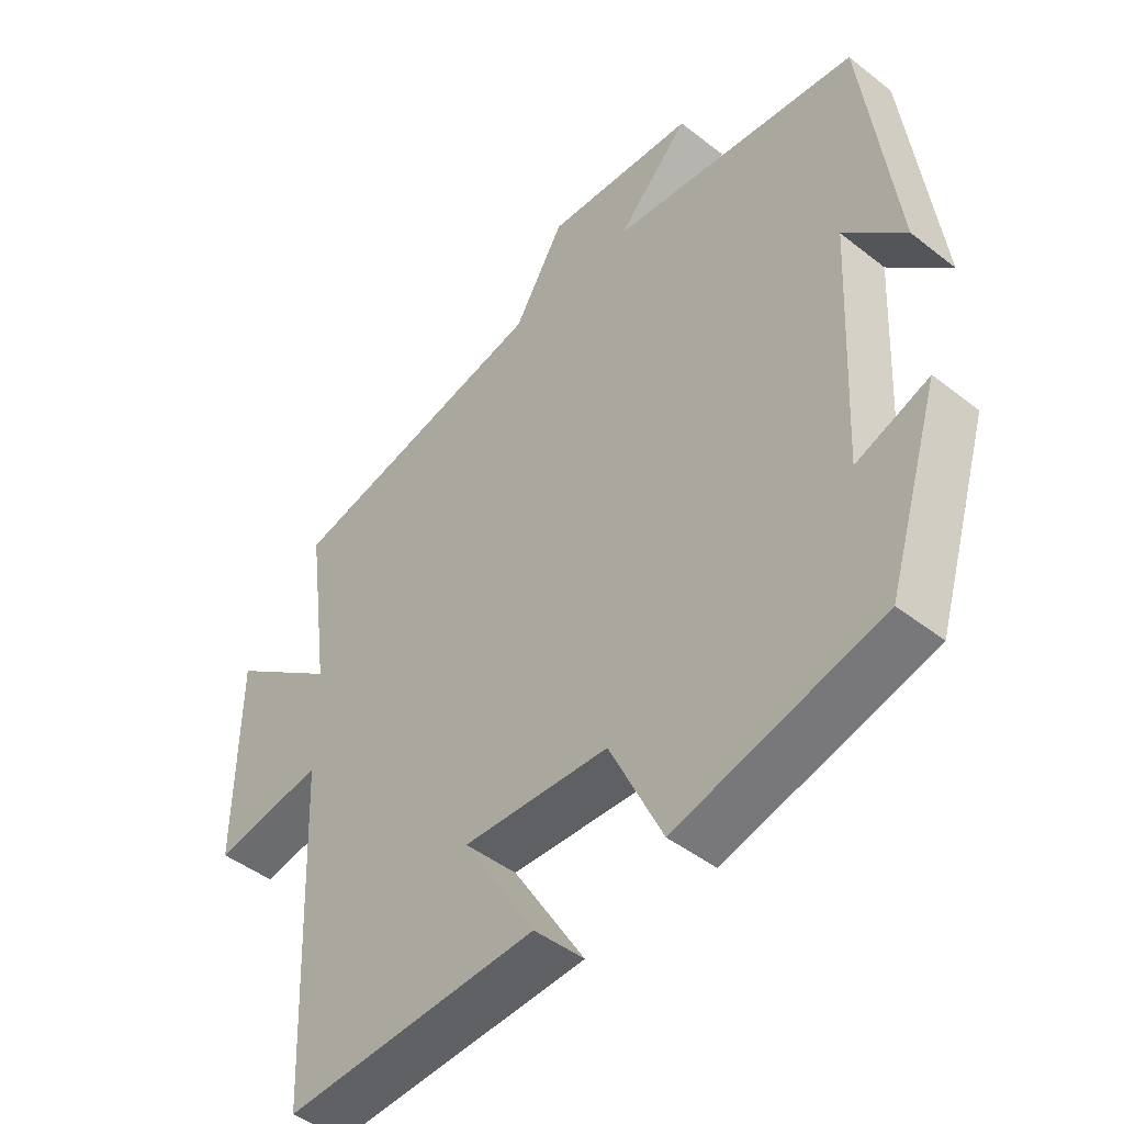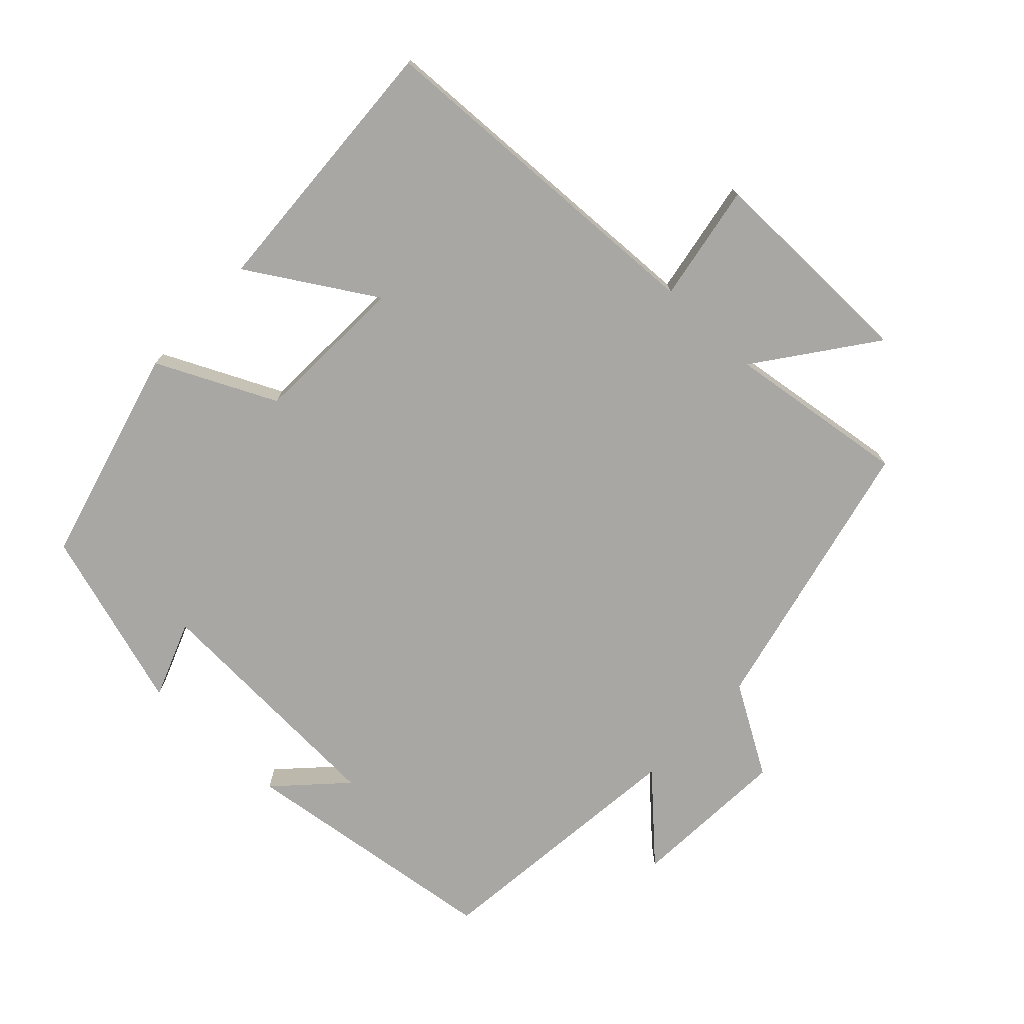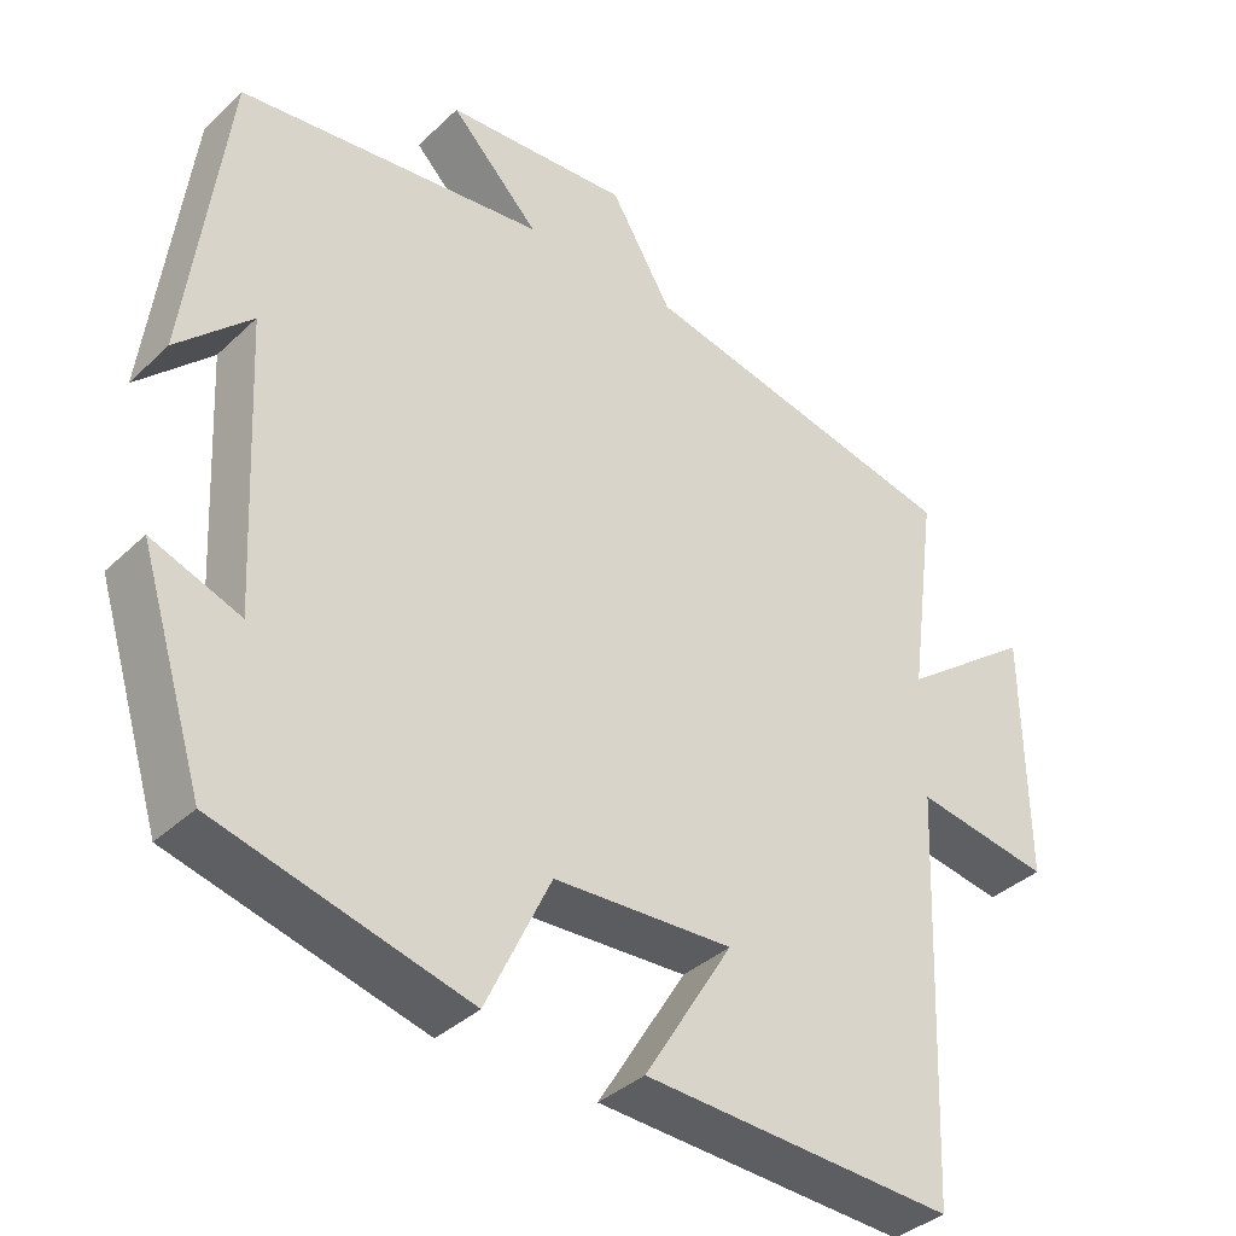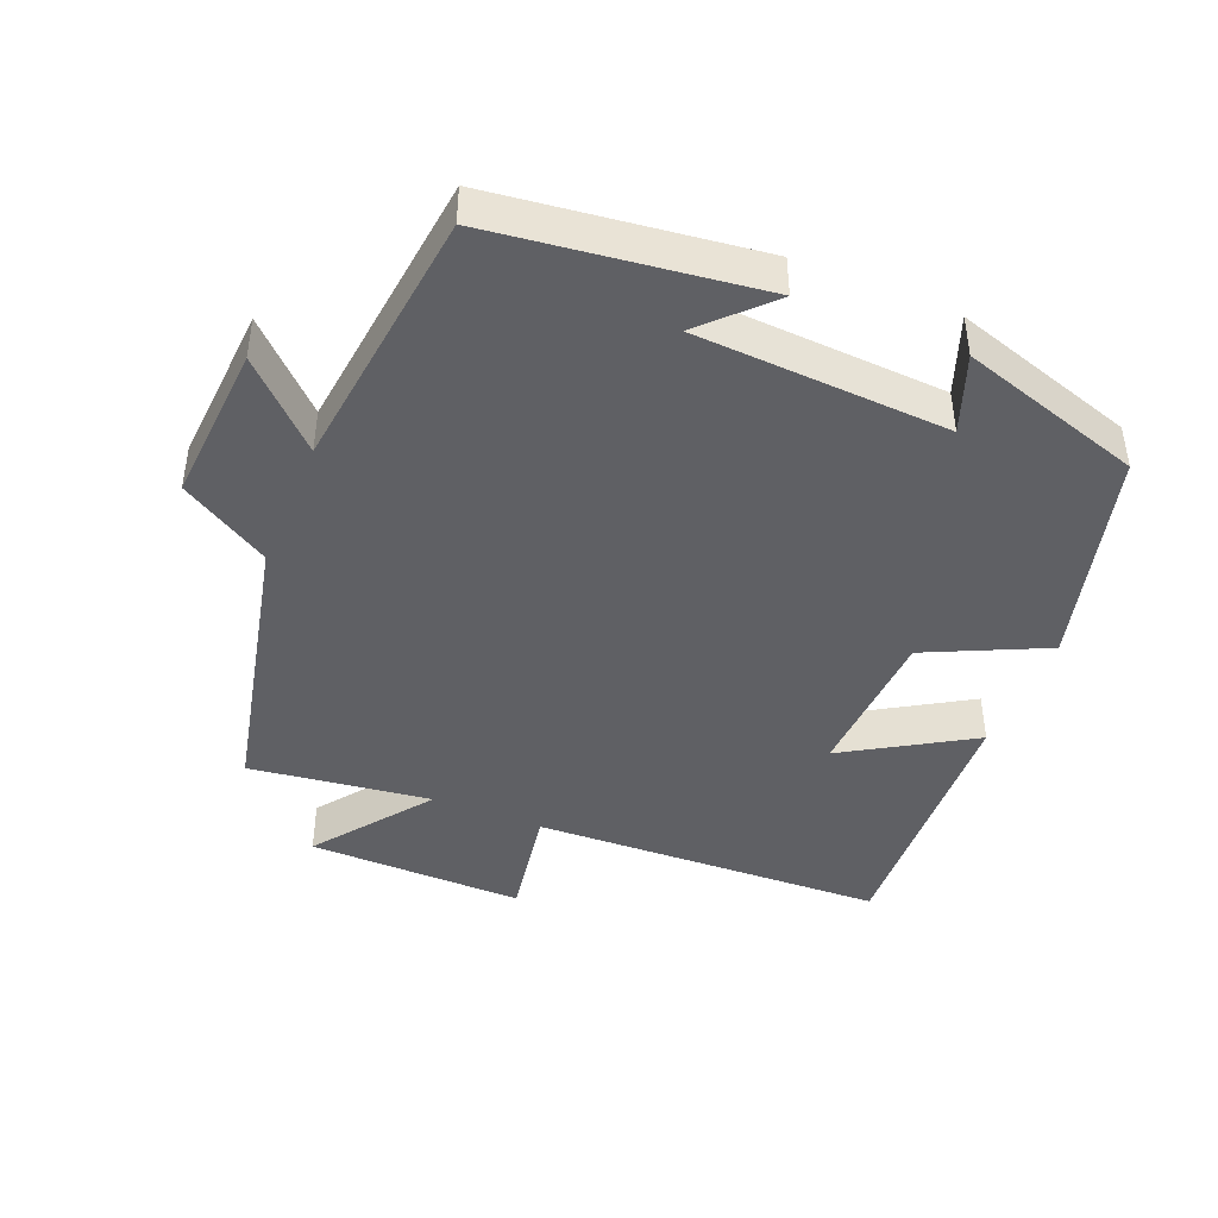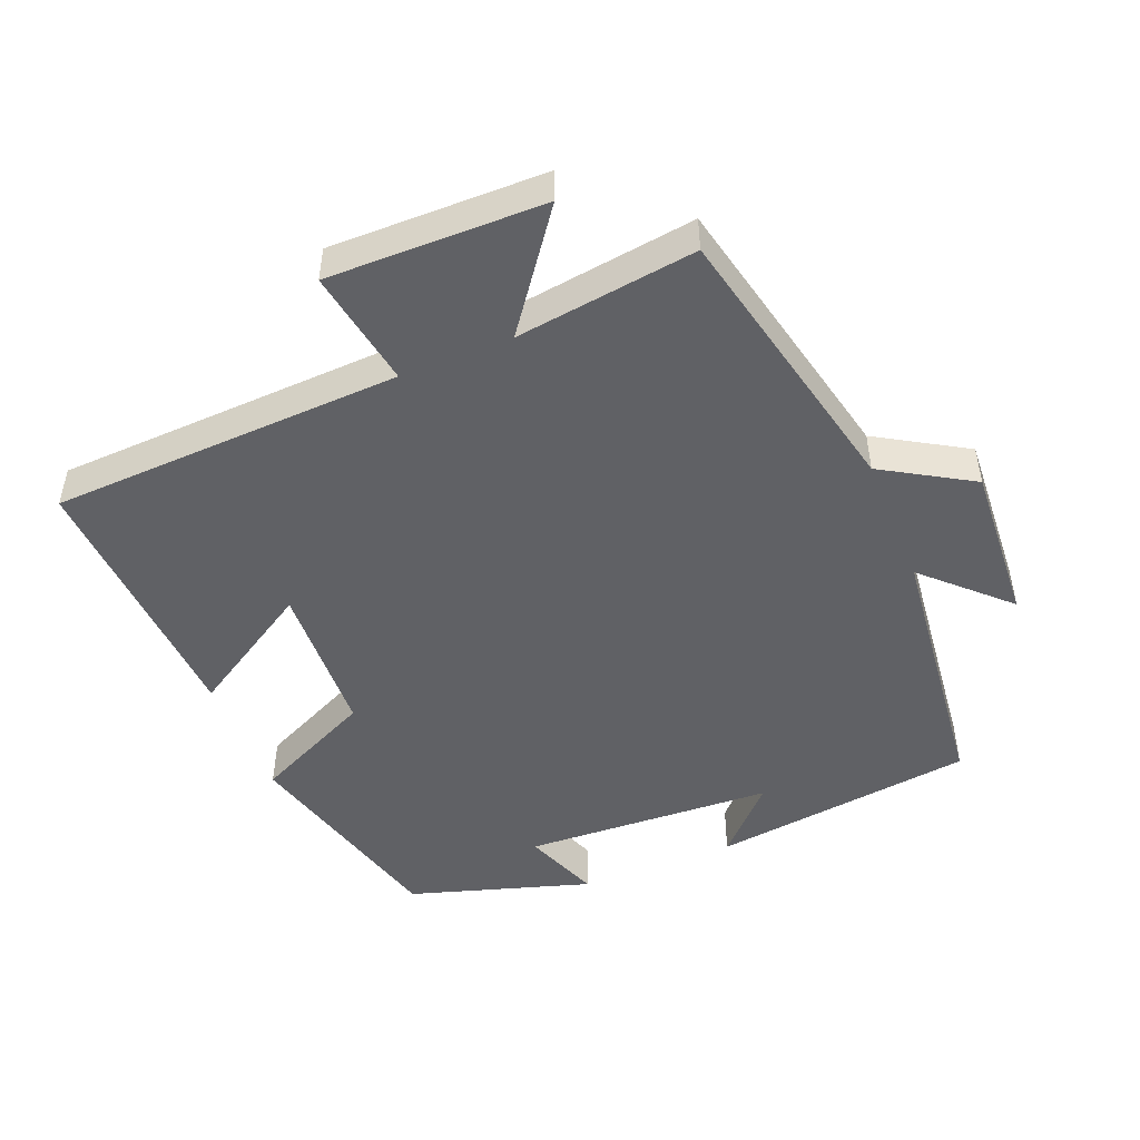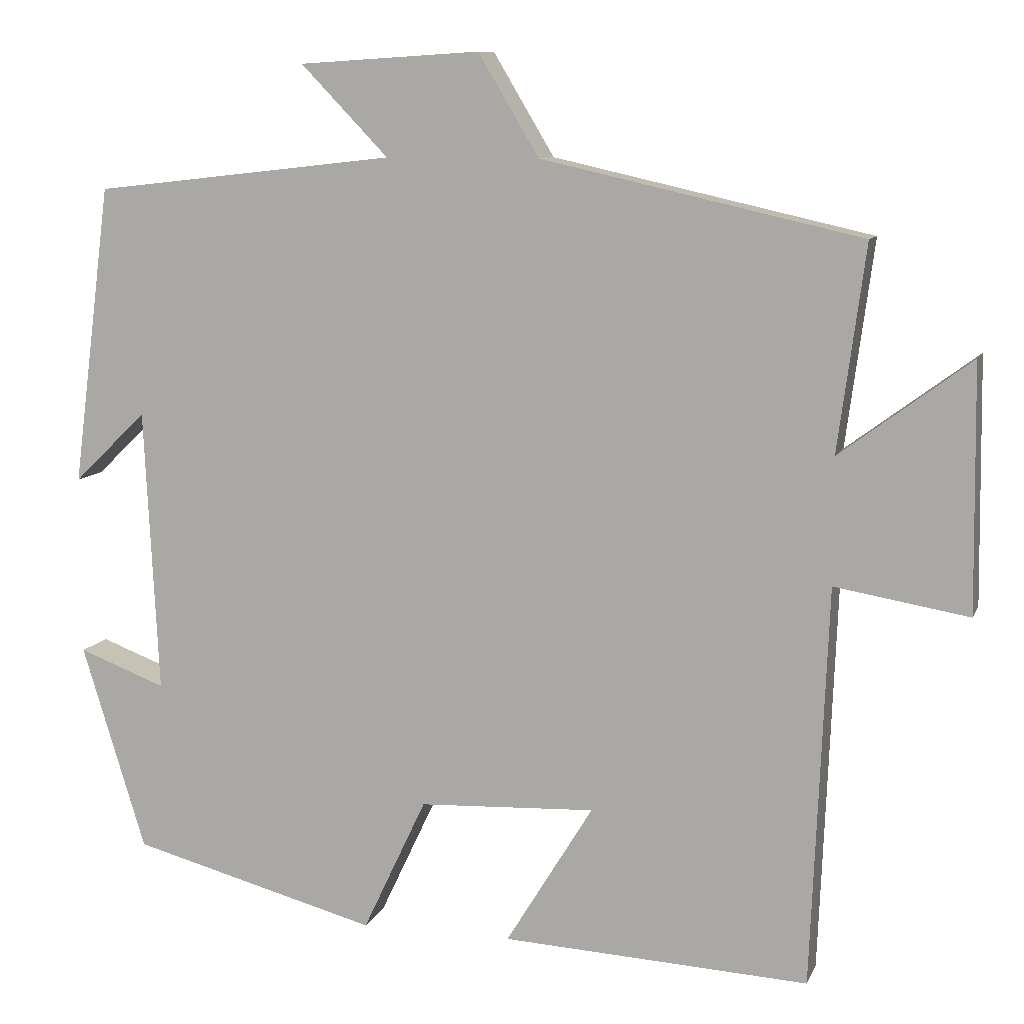
<metadata>
{"format":"obj","ext":"obj","renderer":"f3d","projection":"perspective","resolution":1024,"background":"white","views":[{"elev":-45.9,"azim":48.1,"up":"+Z"},{"elev":-74.6,"azim":-133.2,"up":"+Y"},{"elev":-37.0,"azim":140.2,"up":"+Z"},{"elev":-43.5,"azim":67.5,"up":"+Y"},{"elev":-48.6,"azim":-67.9,"up":"+Y"},{"elev":9.5,"azim":-164.0,"up":"+Z"}]}
</metadata>
<code>
v 0.419 0.07 -0.416
v 0.105 0.07 -0.5
v 0.024 0.07 -0.329
v -0.2 0.07 -0.319
v -0.089 0.07 -0.5
v -0.479 0.07 -0.521
v -0.5 0.07 -0.013
v -0.67 0.07 -0.042
v -0.666 0.07 0.27
v -0.5 0.07 0.147
v -0.535 0.07 0.408
v -0.129 0.07 0.5
v -0.052 0.07 0.629
v 0.178 0.07 0.615
v 0.067 0.07 0.5
v 0.451 0.07 0.457
v 0.5 0.07 0.076
v 0.407 0.07 0.166
v 0.389 0.07 -0.196
v 0.5 0.07 -0.154
v 0.419 0 -0.416
v 0.105 0 -0.5
v 0.024 0 -0.329
v -0.2 0 -0.319
v -0.089 0 -0.5
v -0.479 0 -0.521
v -0.5 0 -0.013
v -0.67 0 -0.042
v -0.666 0 0.27
v -0.5 0 0.147
v -0.535 0 0.408
v -0.129 0 0.5
v -0.052 0 0.629
v 0.178 0 0.615
v 0.067 0 0.5
v 0.451 0 0.457
v 0.5 0 0.076
v 0.407 0 0.166
v 0.389 0 -0.196
v 0.5 0 -0.154
f 19 20 1 2
f 18 19 2 3
f 15 16 17 18
f 15 18 3 4
f 12 13 14 15
f 10 11 12 15
f 10 15 4
f 7 8 9 10
f 6 7 10
f 4 5 6 10
f 22 21 40 39
f 23 22 39 38
f 38 37 36 35
f 24 23 38 35
f 35 34 33 32
f 35 32 31 30
f 24 35 30
f 30 29 28 27
f 30 27 26
f 30 26 25 24
f 1 21 22 2
f 2 22 23 3
f 3 23 24 4
f 4 24 25 5
f 5 25 26 6
f 6 26 27 7
f 7 27 28 8
f 8 28 29 9
f 9 29 30 10
f 10 30 31 11
f 11 31 32 12
f 12 32 33 13
f 13 33 34 14
f 14 34 35 15
f 15 35 36 16
f 16 36 37 17
f 17 37 38 18
f 18 38 39 19
f 19 39 40 20
f 20 40 21 1

</code>
